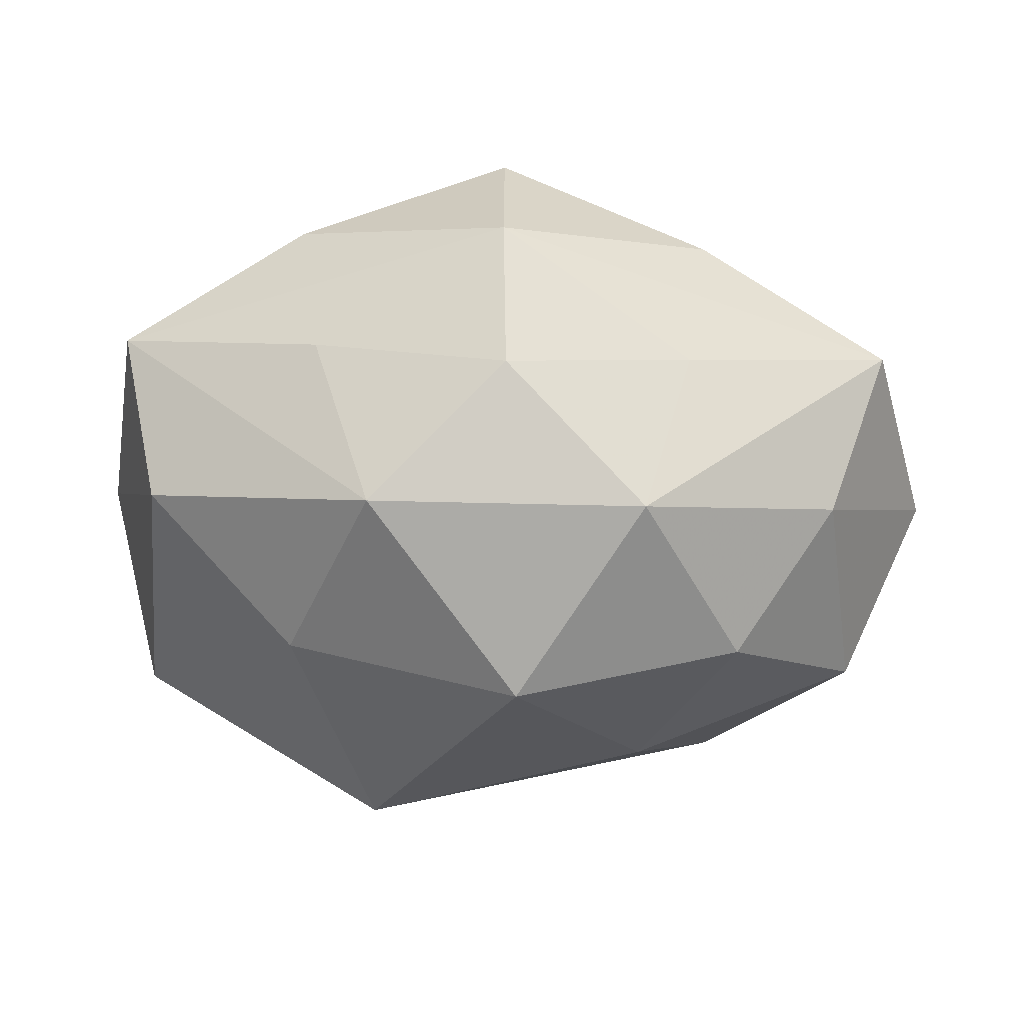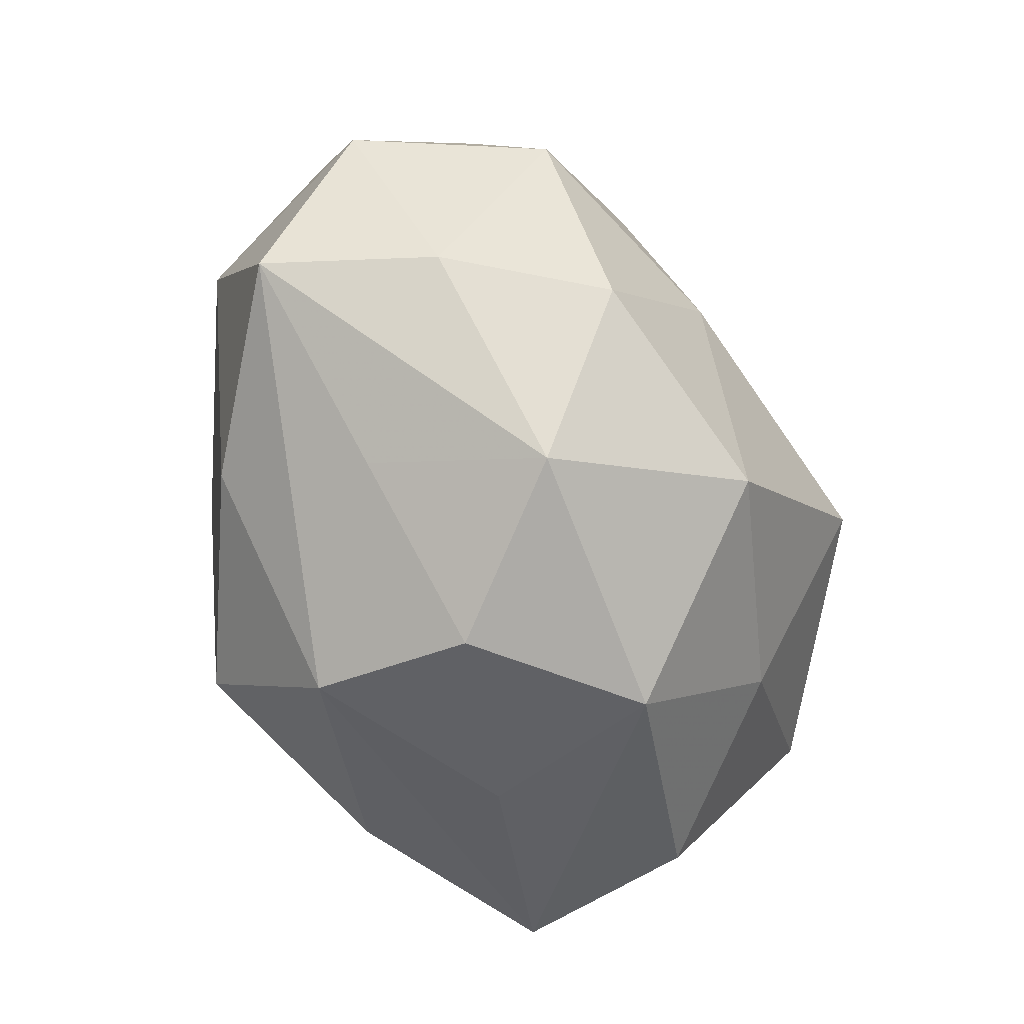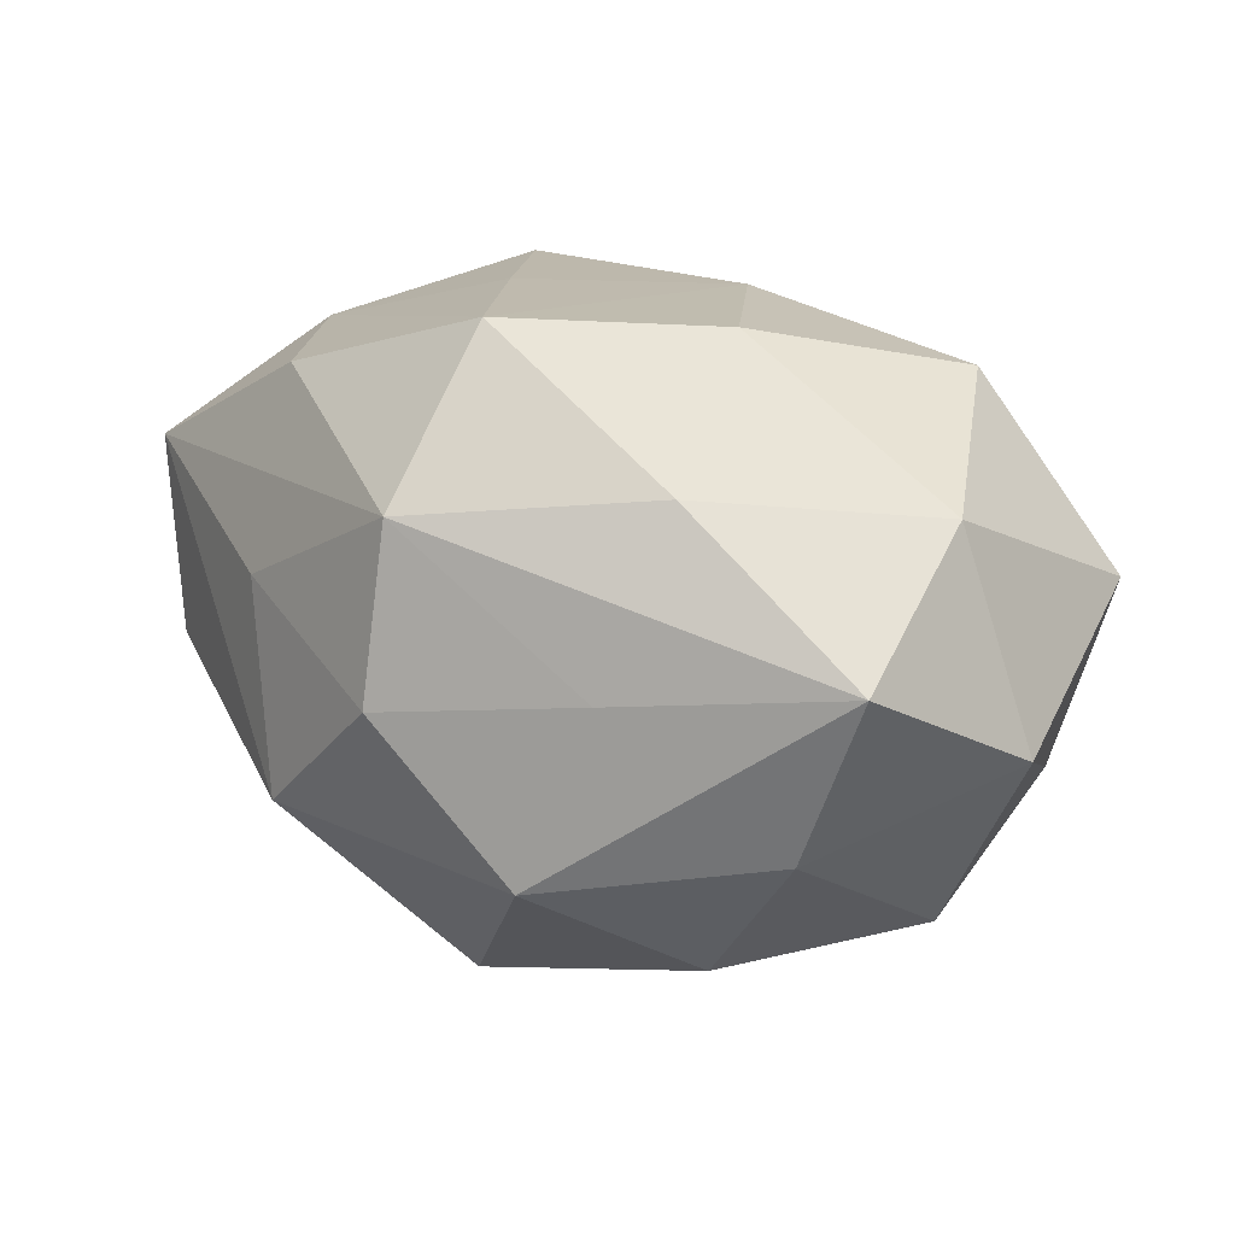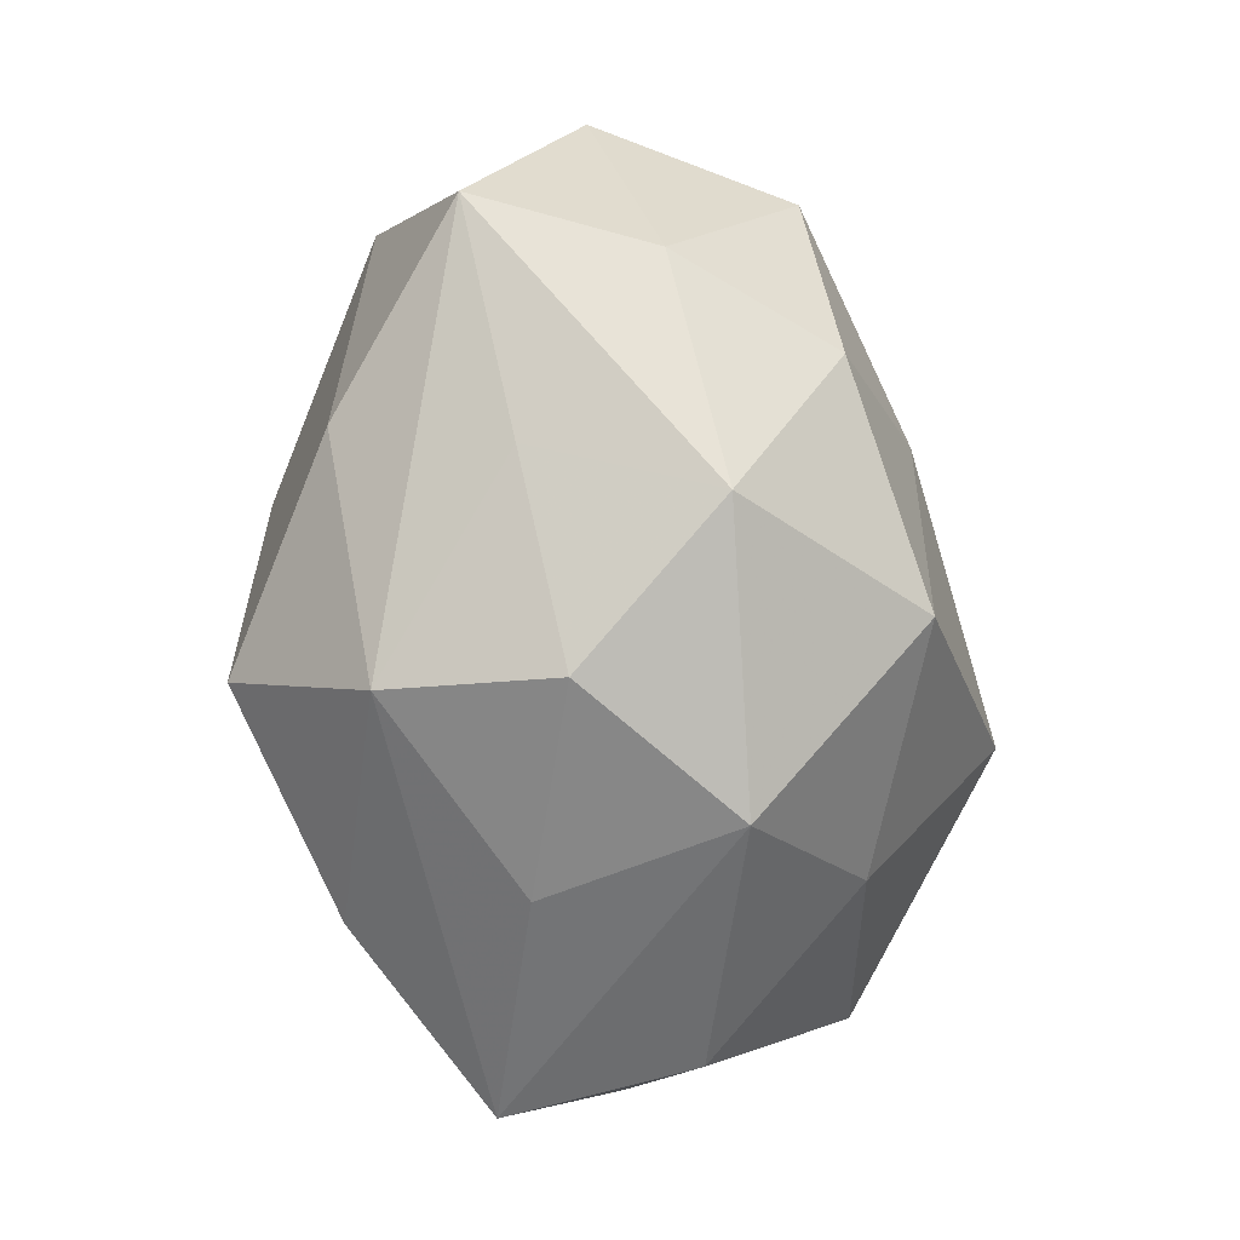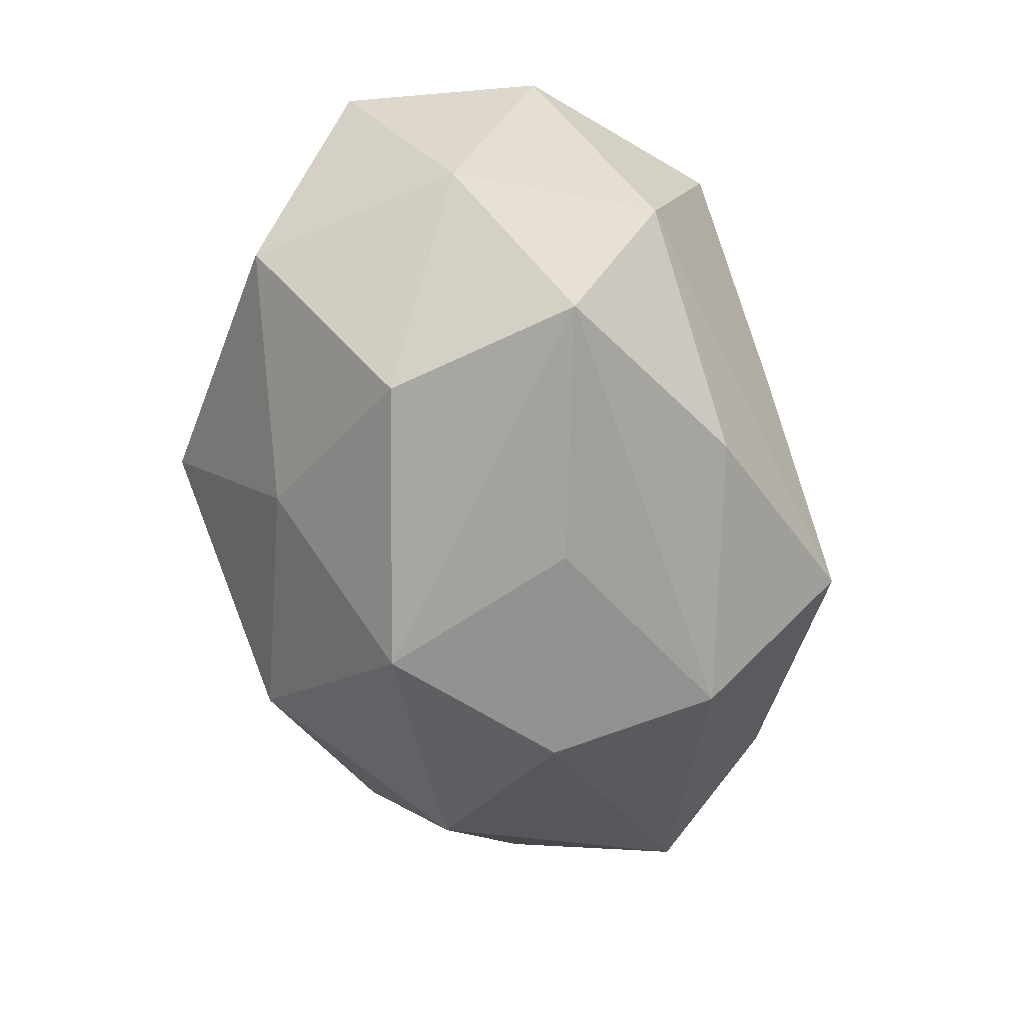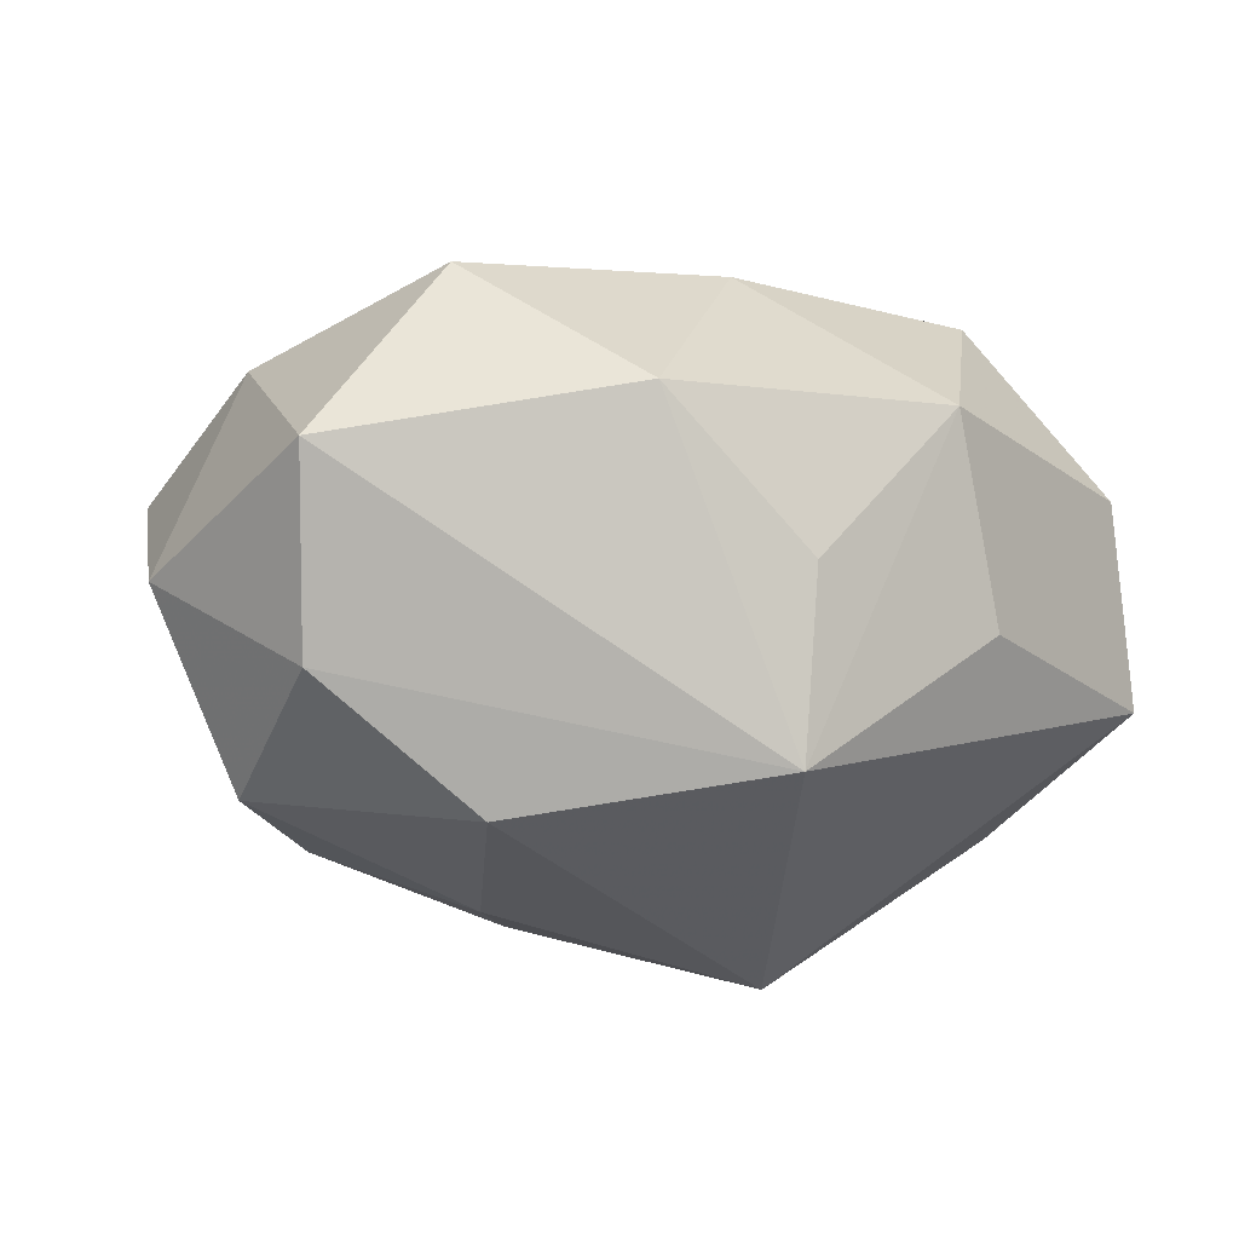
<metadata>
{"format":"obj","ext":"obj","renderer":"f3d","projection":"perspective","resolution":1024,"background":"white","views":[{"elev":-18.5,"azim":5.2,"up":"+Z"},{"elev":-67.3,"azim":112.7,"up":"+Y"},{"elev":23.8,"azim":41.1,"up":"+Z"},{"elev":-78.9,"azim":94.7,"up":"+Y"},{"elev":-49.8,"azim":-78.5,"up":"+Y"},{"elev":-11.5,"azim":155.7,"up":"+Z"}]}
</metadata>
<code>
v -0.04403 -0.0294 -0.007438
v 0.002614 -0.02423 0.04142
v -0.02509 -0.02701 0.03104
v 0.02815 0.02431 -0.03035
v 0.04846 0.0007049 0.02265
v -0.0002762 0.04173 -0.02561
v -0.05486 0.02253 -0.01274
v -0.04919 -0.002714 -0.02527
v -0.05034 0.02592 0.0118
v -0.00045 0.02525 0.03311
v -0.03264 0.02223 0.03189
v 0.04603 -0.02353 -0.01025
v 0.03331 0.02514 0.03025
v 0.03288 -0.02159 -0.02879
v -0.01959 0.04241 0.0158
v 0.04801 0.0002064 -0.02618
v 0.0591 0.0007743 -0.002642
v -0.0009052 0.04412 -0.003486
v 0.01899 -0.0007771 -0.03718
v -0.01279 -0.04417 -0.01415
v 0.02783 -0.03509 0.00699
v -0.02086 -0.03846 0.009557
v -0.0494 -0.02629 0.01631
v -0.04511 -0.002077 0.02645
v -0.02577 -0.02399 -0.02708
v 0.0184 -5.117e-05 0.03775
v 0.05365 -0.02225 0.01126
v 0.004584 -0.02909 -0.03599
v 0.03001 -0.02446 0.02756
v 0.02196 -0.04108 -0.01496
v 0.01711 0.0434 0.01417
v -0.02706 0.03744 -0.008201
v 0.04791 0.02176 -0.0149
v -0.05605 -0.002646 0.002348
v -0.01508 -0.001068 0.03693
v -0.0174 -0.00195 -0.04489
v 0.05136 0.02965 0.00764
v 0.004109 -0.04136 0.02396
v 0.004869 -0.0462 0.00317
f 15 9 11
f 7 9 15
f 7 8 34
f 34 9 7
f 23 34 1
f 1 34 8
f 6 4 36
f 7 6 36
f 36 8 7
f 6 37 33
f 33 4 6
f 16 4 33
f 33 17 16
f 37 17 33
f 11 9 24
f 24 34 23
f 9 34 24
f 10 15 11
f 5 37 13
f 27 17 5
f 5 17 37
f 38 27 29
f 29 2 38
f 27 5 29
f 13 37 31
f 31 10 13
f 15 10 31
f 31 37 6
f 32 6 7
f 7 15 32
f 32 15 6
f 22 38 23
f 22 39 38
f 28 30 20
f 20 30 39
f 39 22 20
f 23 1 20
f 20 22 23
f 25 1 8
f 8 36 25
f 25 20 1
f 25 36 28
f 28 20 25
f 19 4 16
f 19 36 4
f 28 36 19
f 21 30 27
f 39 30 21
f 21 27 38
f 38 39 21
f 27 30 12
f 16 17 12
f 12 17 27
f 3 24 23
f 2 24 3
f 23 38 3
f 38 2 3
f 13 10 26
f 26 10 2
f 26 5 13
f 2 29 26
f 26 29 5
f 35 10 11
f 2 10 35
f 11 24 35
f 35 24 2
f 6 15 18
f 18 31 6
f 15 31 18
f 16 12 14
f 14 12 30
f 14 30 28
f 14 19 16
f 28 19 14

</code>
